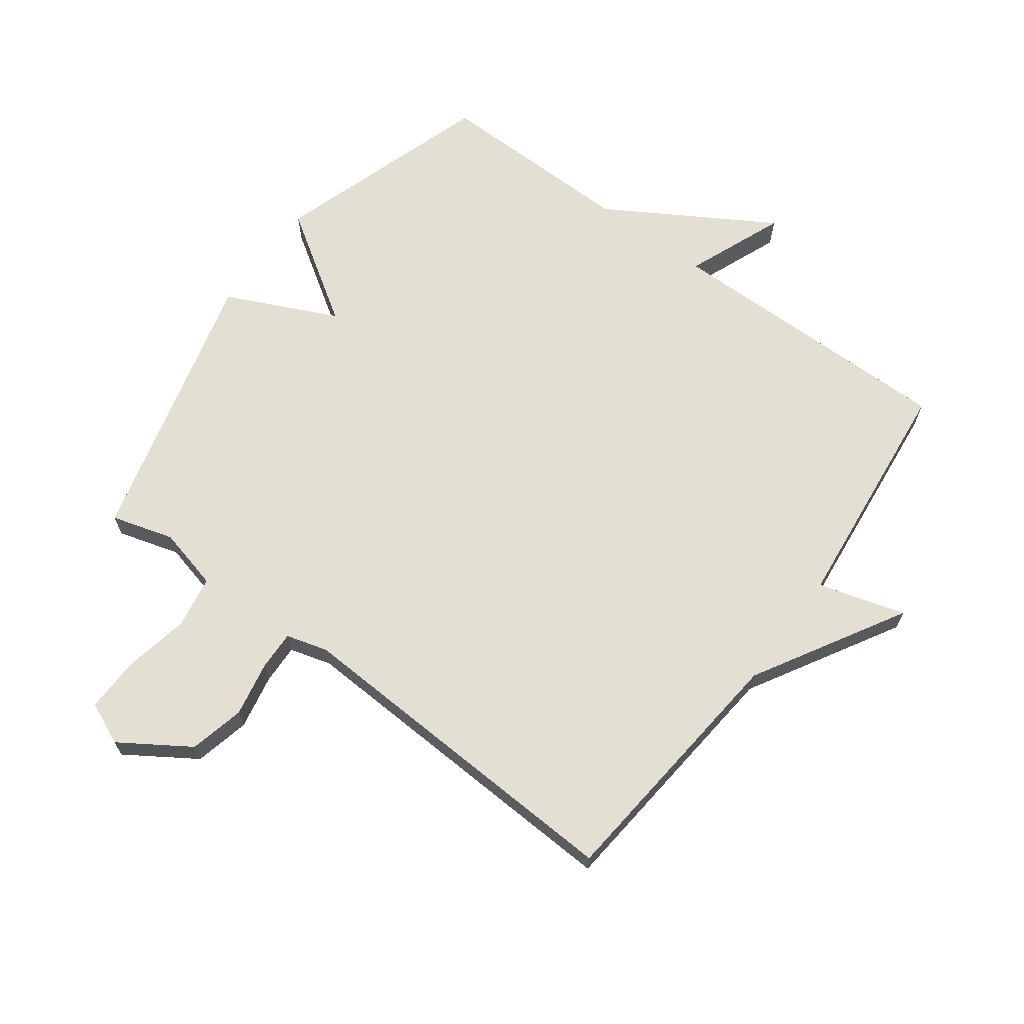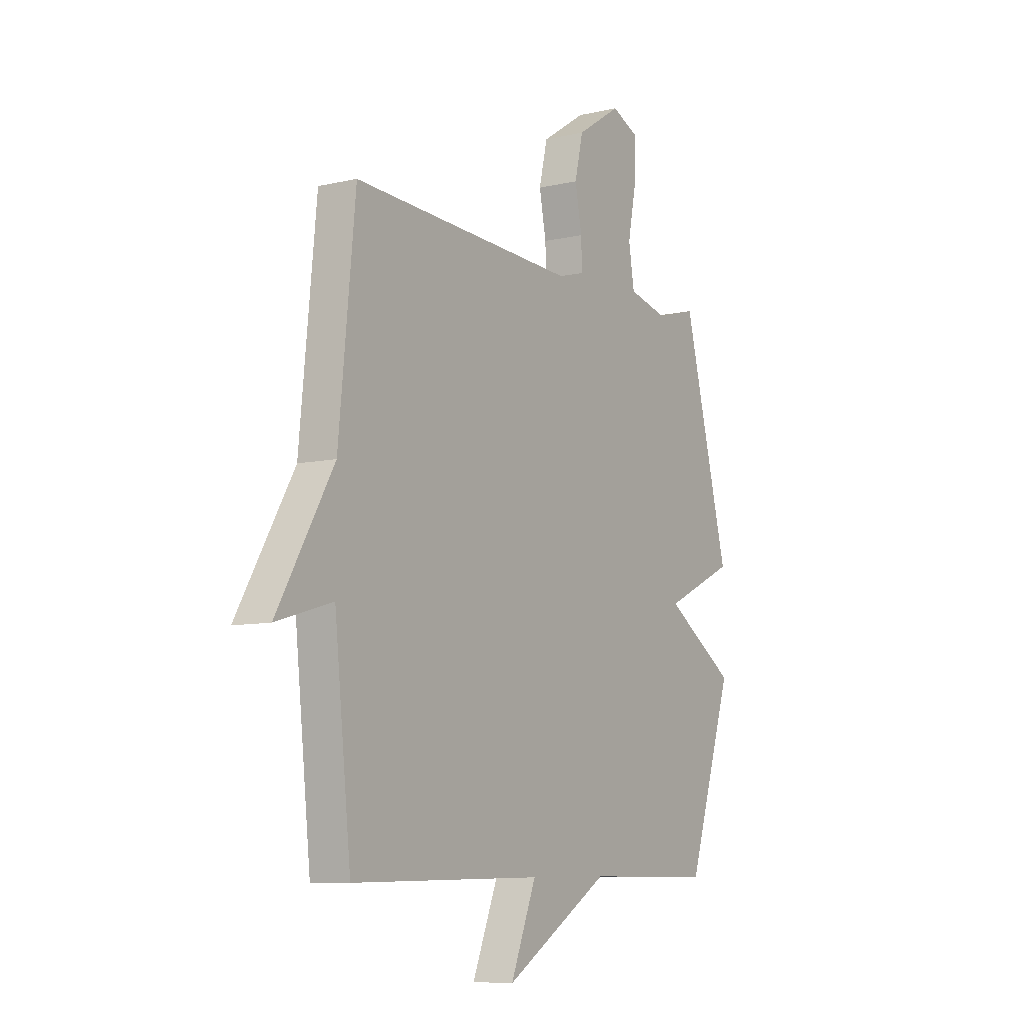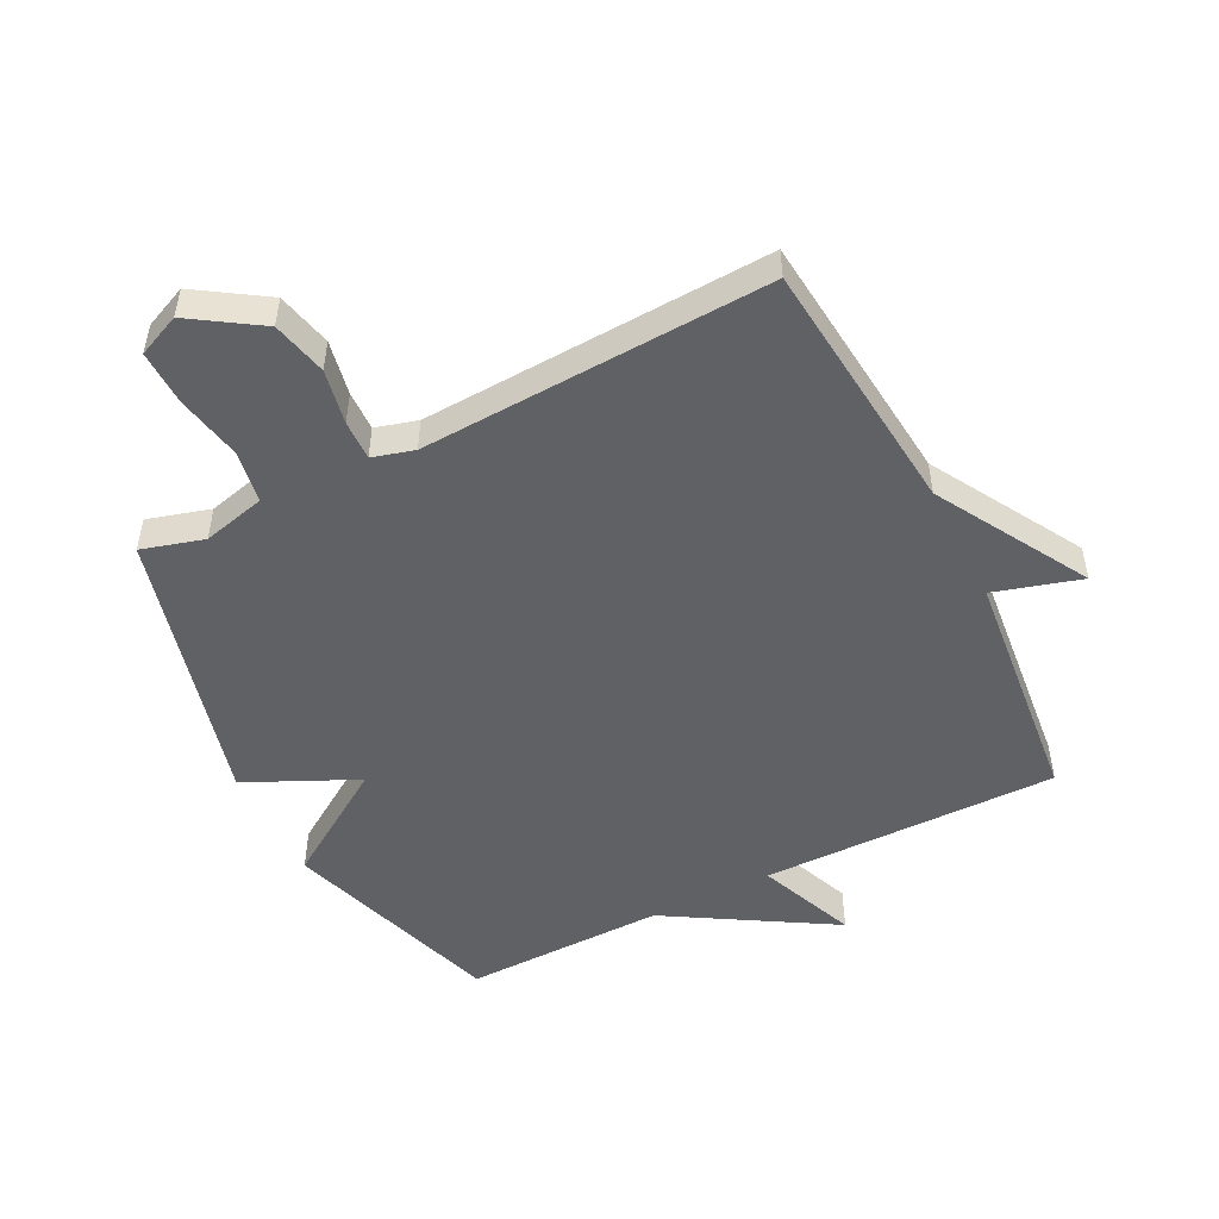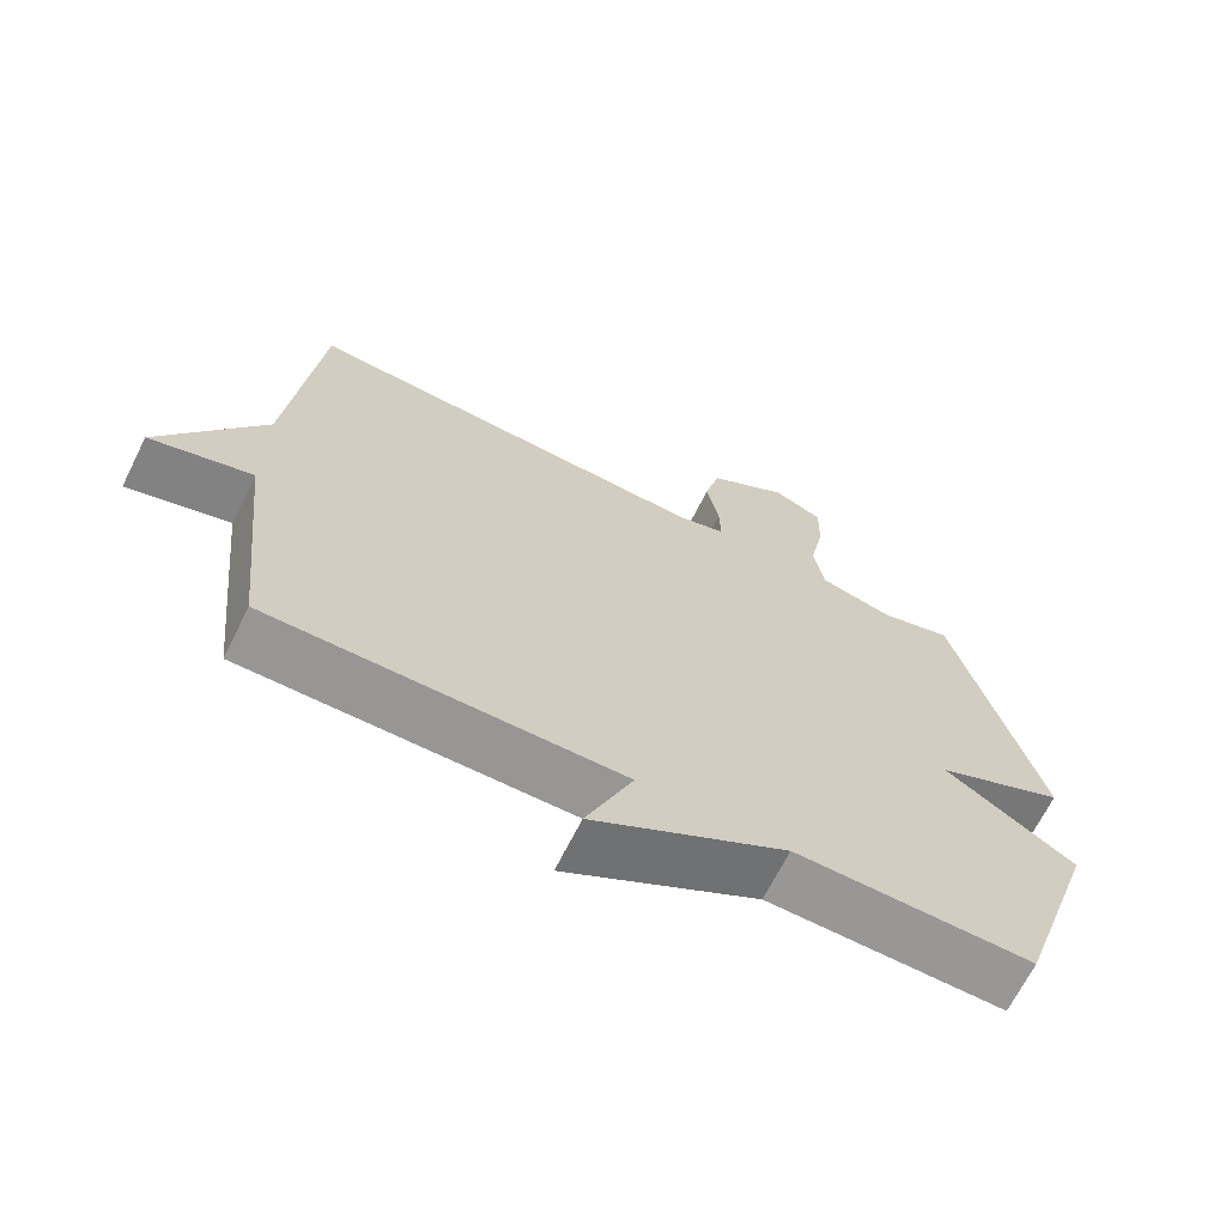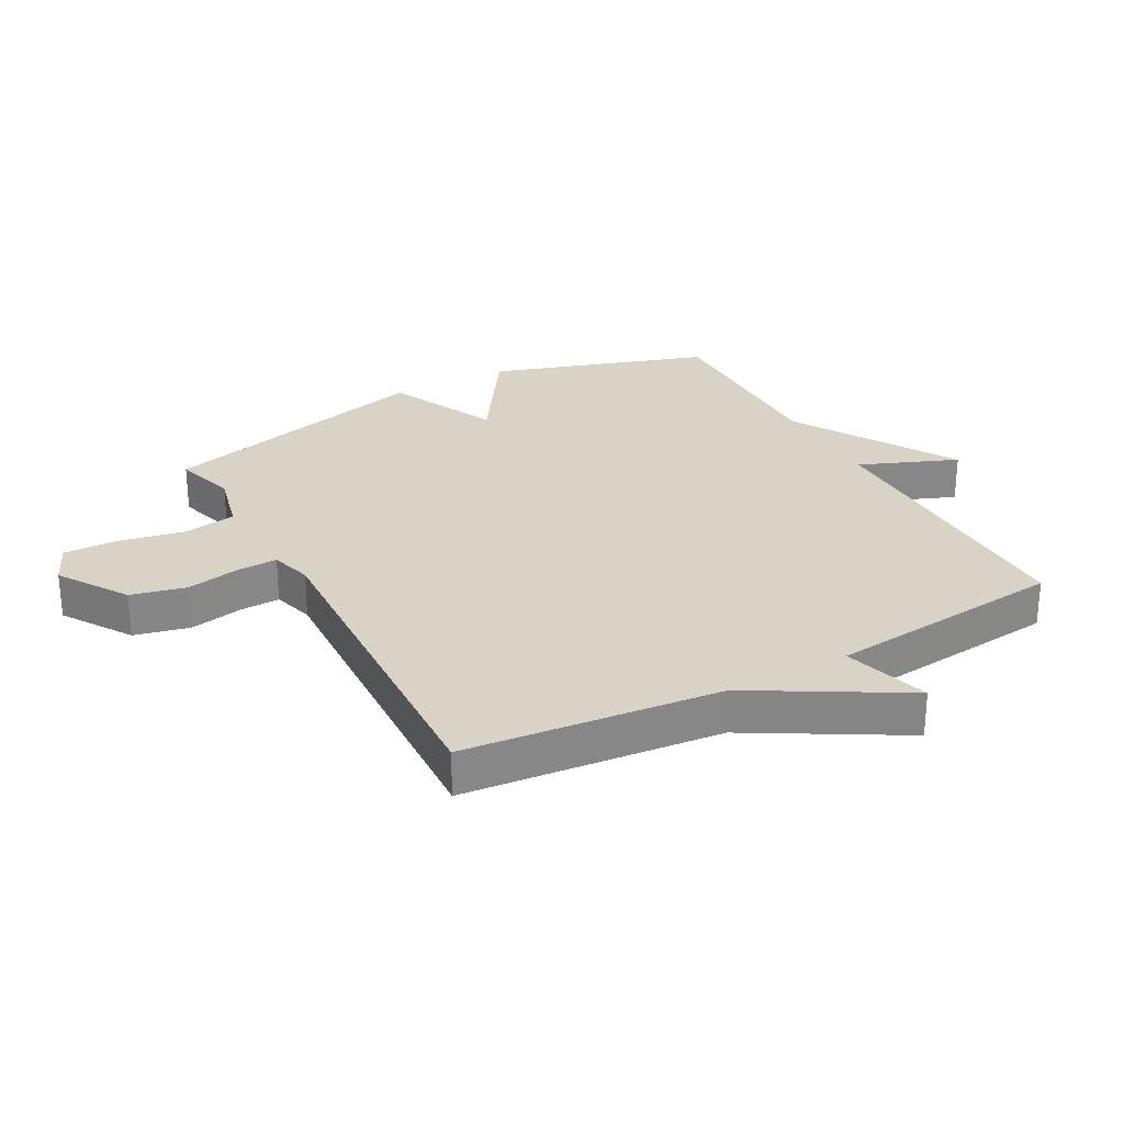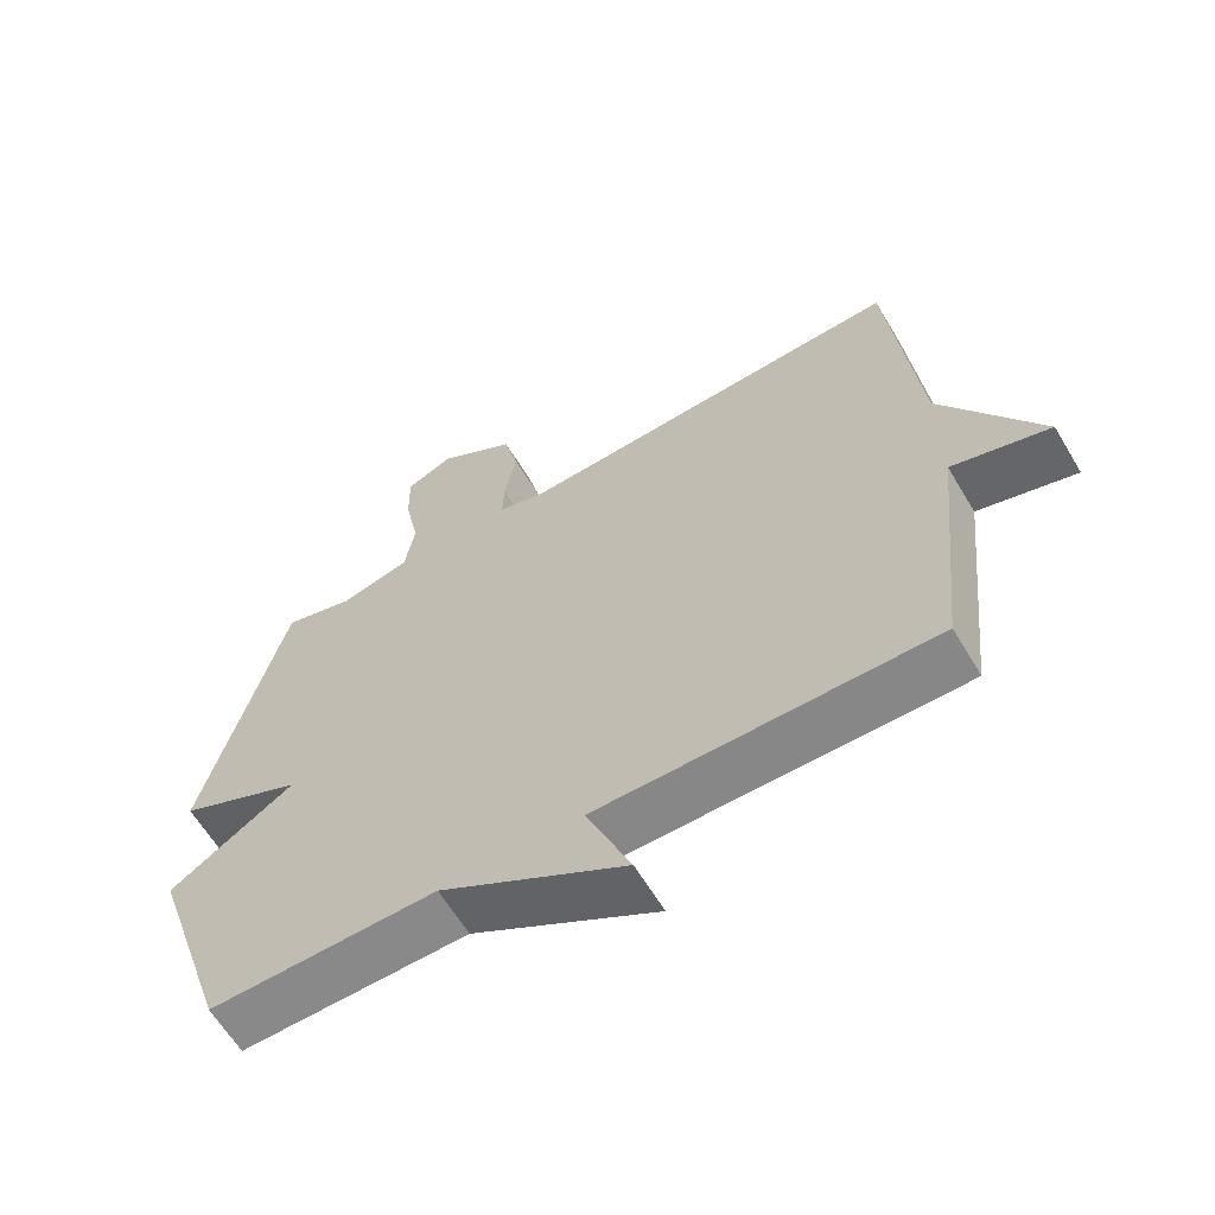
<metadata>
{"format":"obj","ext":"obj","renderer":"f3d","projection":"perspective","resolution":1024,"background":"white","views":[{"elev":67.1,"azim":36.4,"up":"+Y"},{"elev":-8.2,"azim":122.7,"up":"+Z"},{"elev":-50.3,"azim":26.8,"up":"+Y"},{"elev":-68.0,"azim":153.4,"up":"+Z"},{"elev":27.9,"azim":61.4,"up":"+Y"},{"elev":-62.8,"azim":30.9,"up":"+Z"}]}
</metadata>
<code>
v -0.5 0.07 -0.5
v -0.615 0.07 -0.148
v -0.437 0.07 -0.031
v -0.615 0.07 0.052
v -0.5 0.07 0.5
v -0.4 0.07 0.471
v -0.299 0.07 0.496
v -0.285 0.07 0.581
v -0.306 0.07 0.687
v -0.308 0.07 0.775
v -0.24 0.07 0.805
v -0.129 0.07 0.733
v -0.108 0.07 0.644
v -0.125 0.07 0.556
v -0.127 0.07 0.492
v -0.06 0.07 0.473
v 0.5 0.07 0.5
v 0.541 0.07 0.086
v 0.681 0.07 -0.155
v 0.541 0.07 -0.114
v 0.5 0.07 -0.5
v 0.023 0.07 -0.496
v 0.087 0.07 -0.654
v -0.177 0.07 -0.496
v -0.5 0 -0.5
v -0.615 0 -0.148
v -0.437 0 -0.031
v -0.615 0 0.052
v -0.5 0 0.5
v -0.4 0 0.471
v -0.299 0 0.496
v -0.285 0 0.581
v -0.306 0 0.687
v -0.308 0 0.775
v -0.24 0 0.805
v -0.129 0 0.733
v -0.108 0 0.644
v -0.125 0 0.556
v -0.127 0 0.492
v -0.06 0 0.473
v 0.5 0 0.5
v 0.541 0 0.086
v 0.681 0 -0.155
v 0.541 0 -0.114
v 0.5 0 -0.5
v 0.023 0 -0.496
v 0.087 0 -0.654
v -0.177 0 -0.496
f 22 23 24
f 20 21 22
f 20 22 24
f 18 19 20
f 20 24 1
f 18 20 1
f 17 18 1
f 16 17 1
f 12 13 14
f 11 12 14
f 10 11 14
f 9 10 14
f 8 9 14
f 7 8 14 15
f 6 7 15 16
f 3 4 5 6
f 1 2 3
f 16 1 3
f 3 6 16
f 48 47 46
f 46 45 44
f 48 46 44
f 44 43 42
f 25 48 44
f 25 44 42
f 25 42 41
f 25 41 40
f 38 37 36
f 38 36 35
f 38 35 34
f 38 34 33
f 38 33 32
f 39 38 32 31
f 40 39 31 30
f 30 29 28 27
f 27 26 25
f 27 25 40
f 40 30 27
f 1 25 26 2
f 2 26 27 3
f 3 27 28 4
f 4 28 29 5
f 5 29 30 6
f 6 30 31 7
f 7 31 32 8
f 8 32 33 9
f 9 33 34 10
f 10 34 35 11
f 11 35 36 12
f 12 36 37 13
f 13 37 38 14
f 14 38 39 15
f 15 39 40 16
f 16 40 41 17
f 17 41 42 18
f 18 42 43 19
f 19 43 44 20
f 20 44 45 21
f 21 45 46 22
f 22 46 47 23
f 23 47 48 24
f 24 48 25 1

</code>
